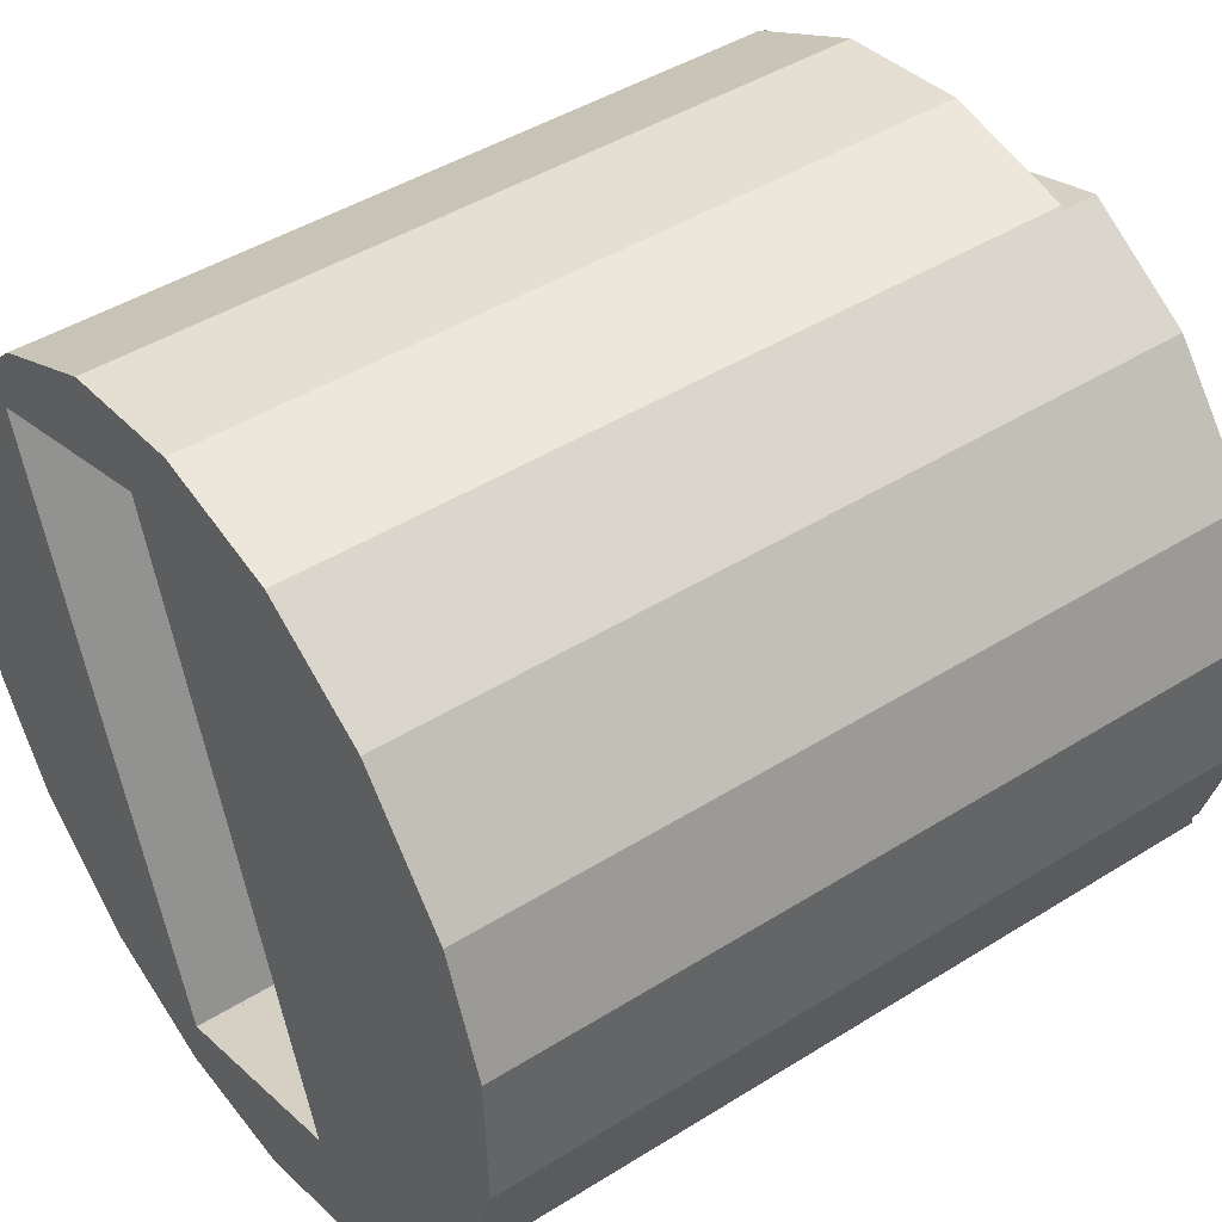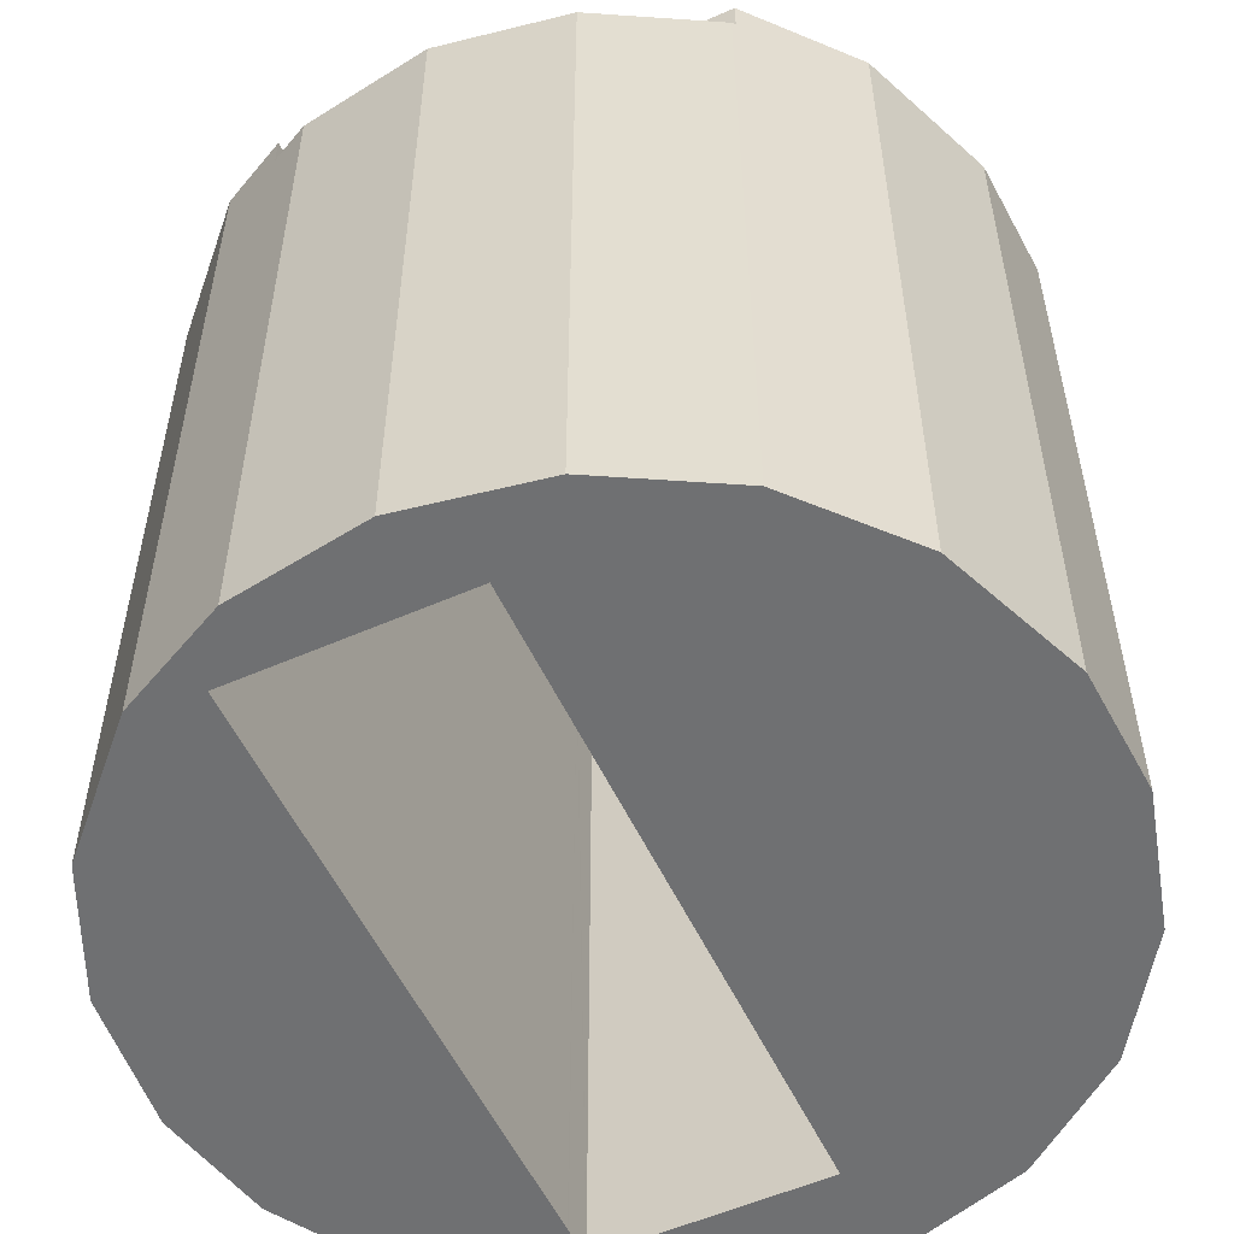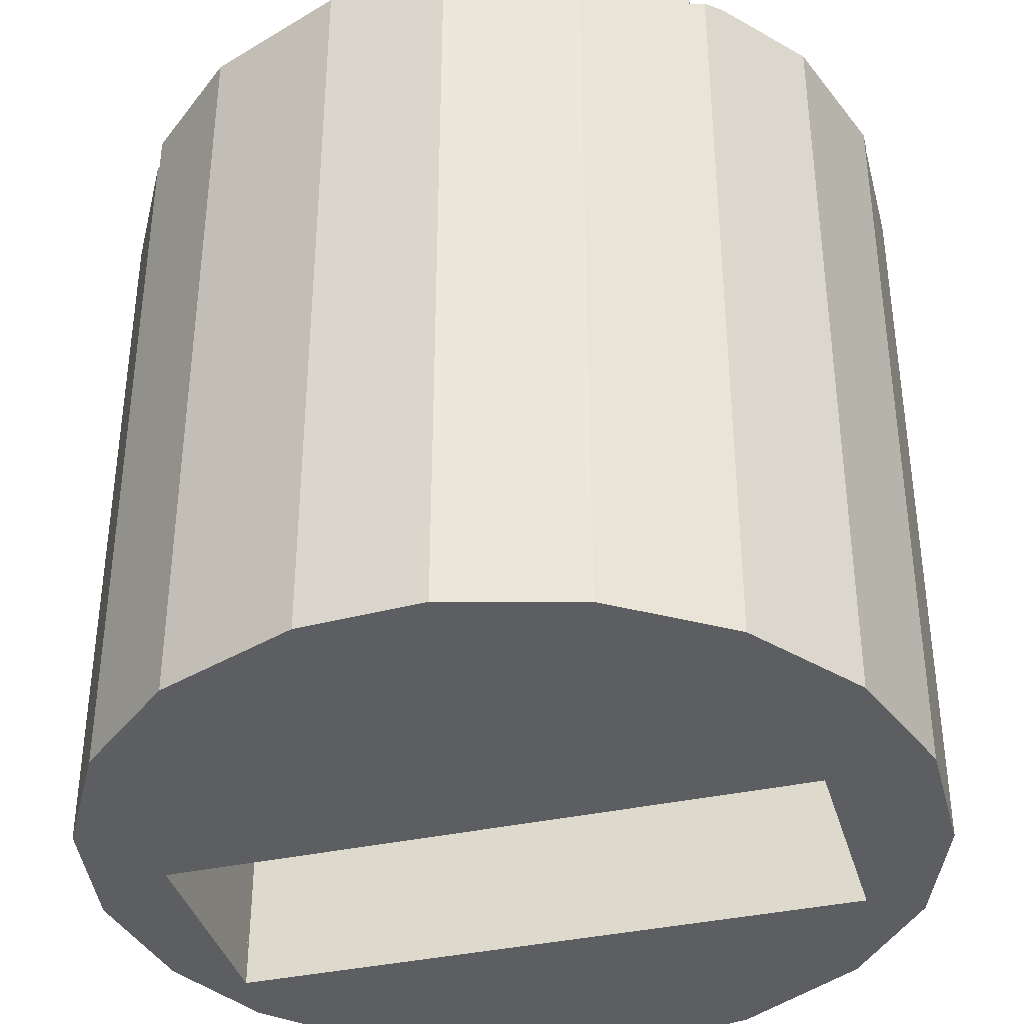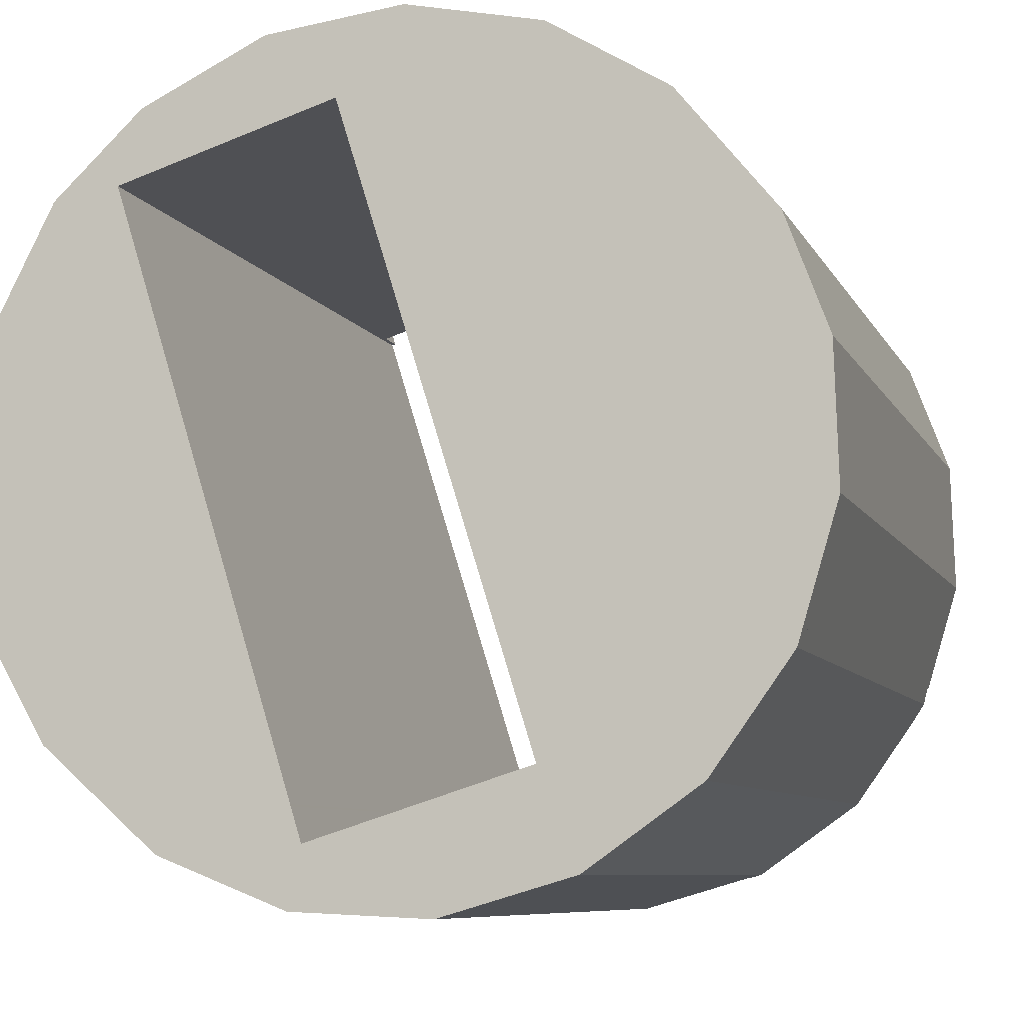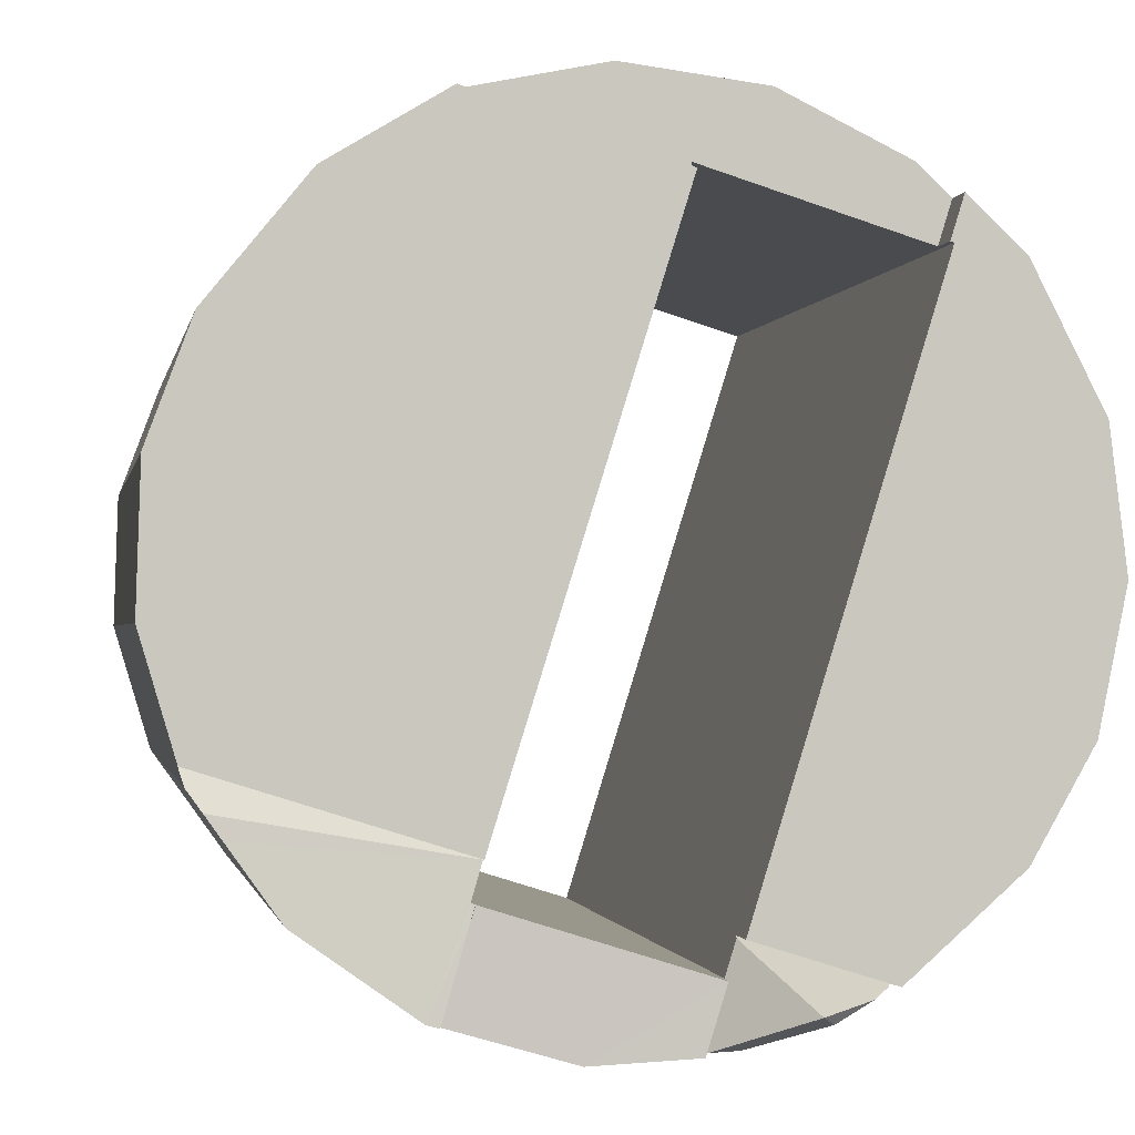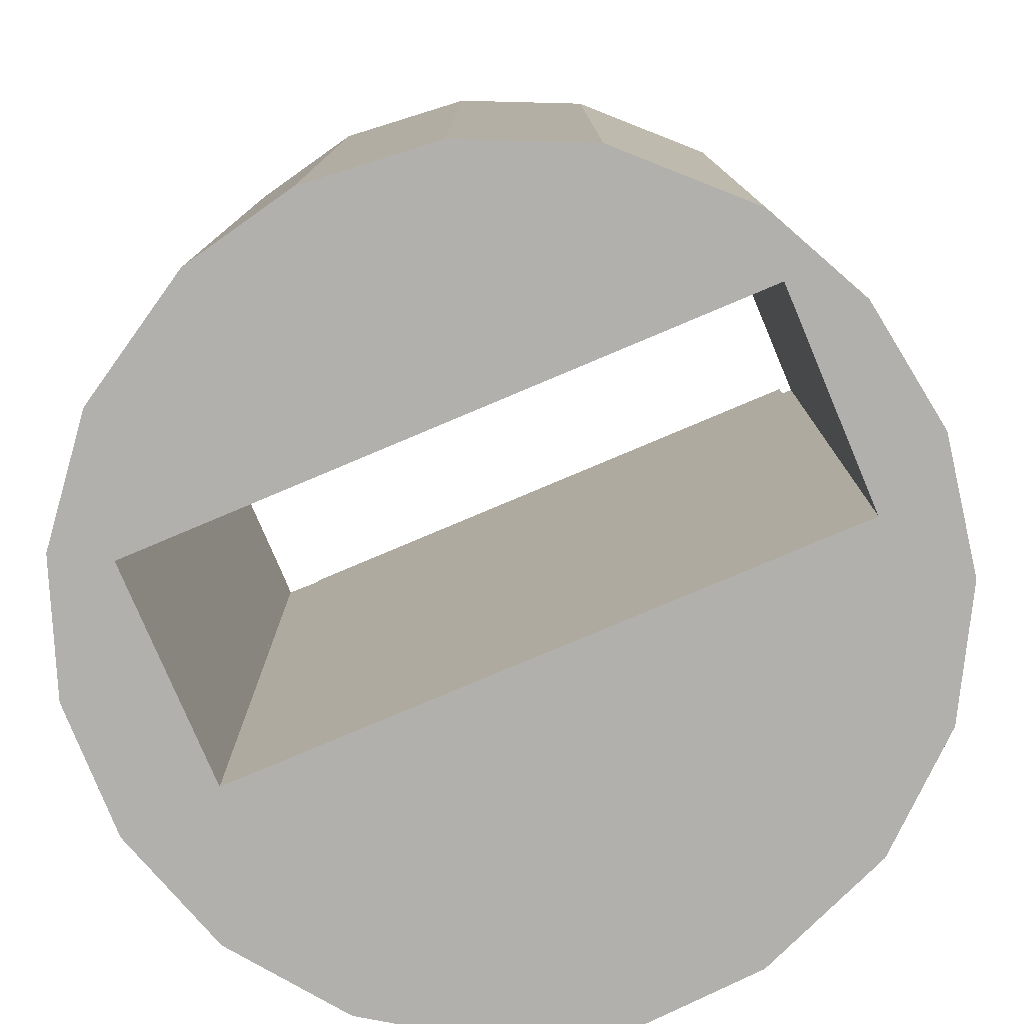
<metadata>
{"format":"obj","ext":"obj","renderer":"f3d","projection":"perspective","resolution":1024,"background":"white","views":[{"elev":44.7,"azim":53.9,"up":"+Z"},{"elev":-54.8,"azim":7.6,"up":"+Y"},{"elev":-37.9,"azim":88.1,"up":"+Y"},{"elev":-7.8,"azim":16.5,"up":"+Z"},{"elev":-1.3,"azim":170.0,"up":"+Z"},{"elev":-78.8,"azim":-84.4,"up":"+Y"}]}
</metadata>
<code>
v  19.76 20.71 -5.463
v  14.27 20.32 -5.95
v  20.17 20.68 -4.89
v  18.47 20.82 -7.269
v  15.56 20.82 -9.329
v  14.55 20.45 -6.848
v  14.58 20.5 -7.298
v  15.24 20.8 -9.424
v  14.45 20.44 -6.88
v  14.27 20.31 -5.937
v  20.54 20.5 -4.366
v  20.67 20.31 -3.921
v  18.47 4.451e-16 -7.269
v  19.76 3.345e-16 -5.463
v  20.54 2.673e-16 -4.366
v  20.17 2.994e-16 -4.89
v  15.56 5.712e-16 -9.329
v  15.24 5.771e-16 -9.424
v  14.45 4.213e-16 -6.88
v  14.58 4.469e-16 -7.298
v  14.55 4.193e-16 -6.848
v  14.27 3.635e-16 -5.937
v  14.27 3.643e-16 -5.95
v  20.67 2.401e-16 -3.921
v  9.288 19.82 -10.21
v  8.999 19.61 -8.594
v  9.504 19.61 -10.22
v  7.192 21.61 -9.27
v  8.904 19.71 -8.624
v  8.637 19.71 -7.765
v  8.57 19.82 -10.18
v  6.83 21.11 -9.492
v  5.749 20.42 -9.067
v  8.621 19.61 -7.713
v  5.26 19.8 -8.875
v  5.172 19.61 -8.798
v  8.904 5.281e-16 -8.624
v  8.637 4.755e-16 -7.765
v  8.621 4.723e-16 -7.713
v  8.999 5.262e-16 -8.594
v  9.504 6.256e-16 -10.22
v  5.172 5.387e-16 -8.798
v  8.57 6.231e-16 -10.18
v  9.288 6.251e-16 -10.21
v  5.26 5.434e-16 -8.875
v  5.749 5.552e-16 -9.067
v  6.83 5.812e-16 -9.492
v  14.27 20.51 -5.937
v  21.56 20.51 -0.959
v  20.67 20.51 -3.921
v  21.5 20.51 1.027
v  21.45 20.51 2.6
v  20.84 20.51 4.204
v  9.663 20.51 8.811
v  20.33 20.51 5.584
v  17.83 20.51 8.651
v  14.87 20.51 10.45
v  20.33 -3.419e-16 5.584
v  21.45 -1.592e-16 2.6
v  20.84 -2.574e-16 4.204
v  21.56 5.872e-17 -0.959
v  21.5 -6.289e-17 1.027
v  9.663 -5.395e-16 8.811
v  14.87 -6.398e-16 10.45
v  17.83 -5.297e-16 8.651
v  8.999 20.5 -8.594
v  12.14 20.5 -10.33
v  9.504 20.5 -10.22
v  14.45 20.5 -6.88
v  15.24 20.5 -9.424
v  12.14 6.328e-16 -10.33
v  3.701 19.61 8.437
v  9.58 19.61 9.077
v  4.037 19.61 7.359
v  4.539 19.61 9.23
v  7.745 19.61 10.79
v  11.29 19.61 11.23
v  14.87 19.61 10.45
v  9.663 19.61 8.811
v  14.78 19.61 10.51
v  7.745 -6.606e-16 10.79
v  11.29 -6.878e-16 11.23
v  14.78 -6.433e-16 10.51
v  9.58 -5.558e-16 9.077
v  4.037 -4.506e-16 7.359
v  3.701 -5.166e-16 8.437
v  4.539 -5.652e-16 9.23
v  3.341 20.52 -7.187
v  8.621 20.52 -7.713
v  5.172 20.52 -8.798
v  4.031 20.52 7.039
v  2.292 20.52 -6.263
v  1.594 20.52 -5.041
v  0.719 20.52 -3.507
v  0 20.52 1.256e-15
v  0.437 20.52 3.525
v  1.889 20.52 6.365
v  2.243 20.52 7.058
v  3.941 20.52 7.329
v  3.701 20.52 8.437
v  4.037 20.52 7.359
v  2.243 -4.322e-16 7.058
v  1.889 -3.897e-16 6.365
v  0.437 -2.158e-16 3.525
v  3.941 -4.488e-16 7.329
v  4.031 -4.31e-16 7.039
v  2.292 3.835e-16 -6.263
v  3.341 4.401e-16 -7.187
v  0.719 2.147e-16 -3.507
v  1.594 3.087e-16 -5.041
v  0 0 0
g defaultobject
f 1 2 3
f 2 1 4
f 2 4 5
f 2 5 6
f 7 5 8
f 7 6 5
f 6 7 9
f 3 2 10
f 11 10 12
f 10 11 3
f 11 1 3
f 1 11 4
f 4 11 13
f 13 11 14
f 14 11 15
f 14 15 16
f 13 5 4
f 5 13 17
f 17 8 5
f 8 17 18
f 18 7 8
f 7 18 9
f 9 18 19
f 19 18 20
f 21 2 6
f 2 21 10
f 10 21 22
f 22 21 23
f 9 21 6
f 21 9 19
f 22 12 10
f 12 22 24
f 12 15 11
f 15 12 24
f 17 20 18
f 20 17 13
f 20 13 19
f 19 13 21
f 21 13 23
f 23 13 22
f 22 13 24
f 24 13 14
f 24 14 16
f 24 16 15
f 25 26 27
f 26 25 28
f 26 28 29
f 29 28 30
f 31 28 25
f 28 31 32
f 28 32 33
f 34 35 36
f 35 34 33
f 33 34 28
f 28 34 30
f 30 37 29
f 37 30 34
f 37 34 38
f 38 34 39
f 40 27 26
f 27 40 41
f 37 26 29
f 26 37 40
f 42 34 36
f 34 42 39
f 27 31 25
f 31 27 43
f 43 27 41
f 43 41 44
f 31 33 32
f 33 31 35
f 35 31 43
f 35 43 45
f 45 43 46
f 46 43 47
f 45 36 35
f 36 45 42
f 40 37 41
f 45 39 42
f 39 45 46
f 39 46 47
f 39 47 43
f 39 43 44
f 39 44 38
f 38 44 37
f 37 44 41
f 48 49 50
f 49 48 51
f 51 48 52
f 52 48 53
f 53 48 54
f 53 54 55
f 55 54 56
f 56 54 57
f 58 53 55
f 53 58 52
f 52 58 59
f 59 58 60
f 59 51 52
f 51 59 49
f 49 59 61
f 61 59 62
f 61 50 49
f 50 61 24
f 24 48 50
f 48 24 22
f 22 54 48
f 54 22 63
f 63 57 54
f 57 63 64
f 64 56 57
f 56 64 65
f 65 55 56
f 55 65 58
f 61 22 24
f 22 61 62
f 22 62 59
f 22 59 60
f 22 60 58
f 22 58 65
f 22 65 63
f 63 65 64
f 66 67 68
f 67 66 69
f 67 69 70
f 70 69 7
f 66 19 69
f 19 66 40
f 19 7 69
f 7 19 70
f 70 19 18
f 18 19 20
f 18 67 70
f 67 18 71
f 67 41 68
f 41 67 71
f 68 40 66
f 40 68 41
f 41 19 40
f 19 41 71
f 19 71 18
f 19 18 20
f 72 73 74
f 73 72 75
f 73 75 76
f 73 76 77
f 73 78 79
f 78 73 77
f 78 77 80
f 81 77 76
f 77 81 82
f 82 80 77
f 80 82 83
f 83 78 80
f 78 83 64
f 64 79 78
f 79 64 63
f 84 74 73
f 74 84 85
f 63 73 79
f 73 63 84
f 85 72 74
f 72 85 86
f 87 76 75
f 76 87 81
f 86 75 72
f 75 86 87
f 81 84 82
f 84 81 85
f 85 81 87
f 85 87 86
f 83 63 64
f 63 83 82
f 63 82 84
f 88 89 90
f 89 88 91
f 91 88 92
f 91 92 93
f 91 93 94
f 91 94 95
f 91 95 96
f 91 96 97
f 91 97 98
f 91 98 99
f 99 98 100
f 99 100 101
f 97 102 98
f 102 97 96
f 102 96 103
f 103 96 104
f 102 100 98
f 100 102 86
f 86 101 100
f 101 86 85
f 105 91 99
f 91 105 89
f 89 105 39
f 39 105 106
f 85 99 101
f 99 85 105
f 39 90 89
f 90 39 42
f 42 88 90
f 88 42 92
f 92 42 107
f 107 42 108
f 107 93 92
f 93 107 94
f 94 107 109
f 109 107 110
f 109 95 94
f 95 109 111
f 111 96 95
f 96 111 104
f 39 108 42
f 108 39 106
f 108 106 107
f 107 106 110
f 110 106 109
f 109 106 111
f 111 106 104
f 104 106 103
f 103 106 102
f 102 106 105
f 102 105 86
f 86 105 85

</code>
